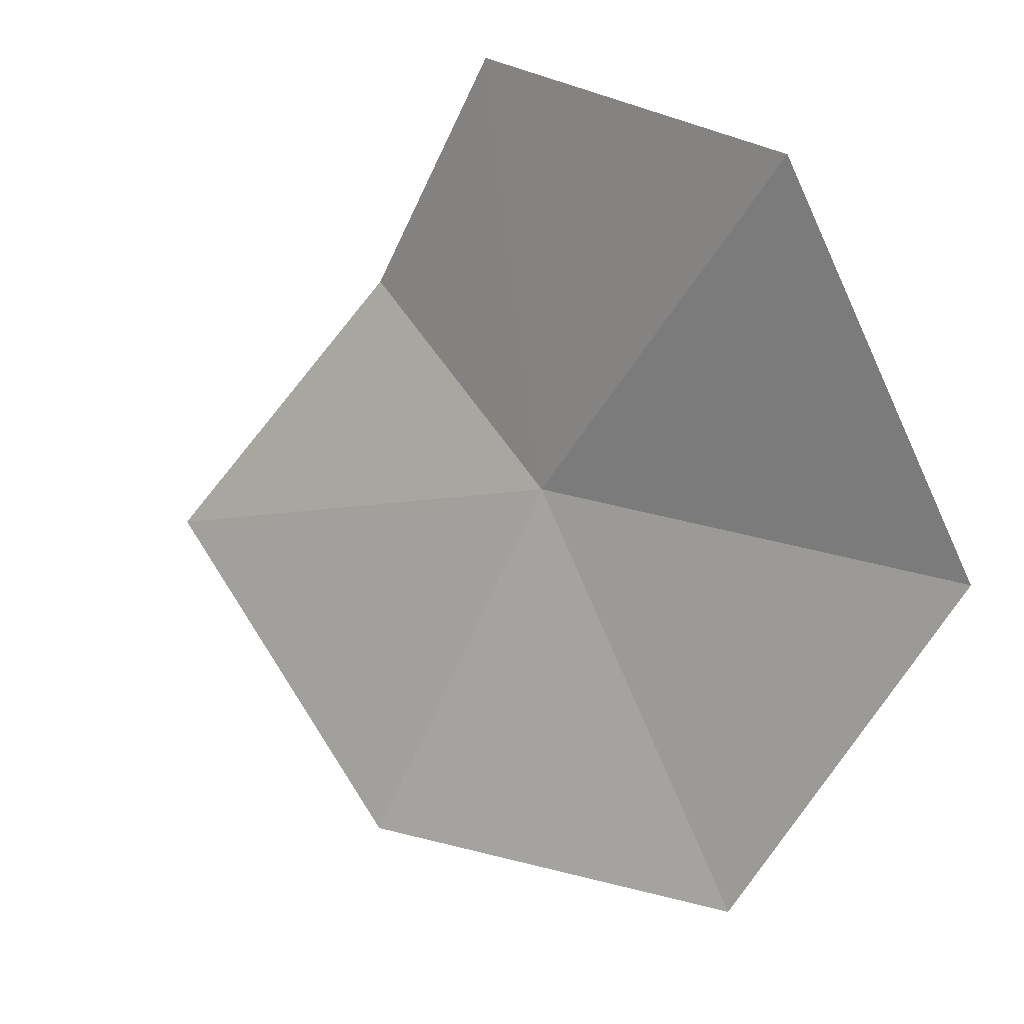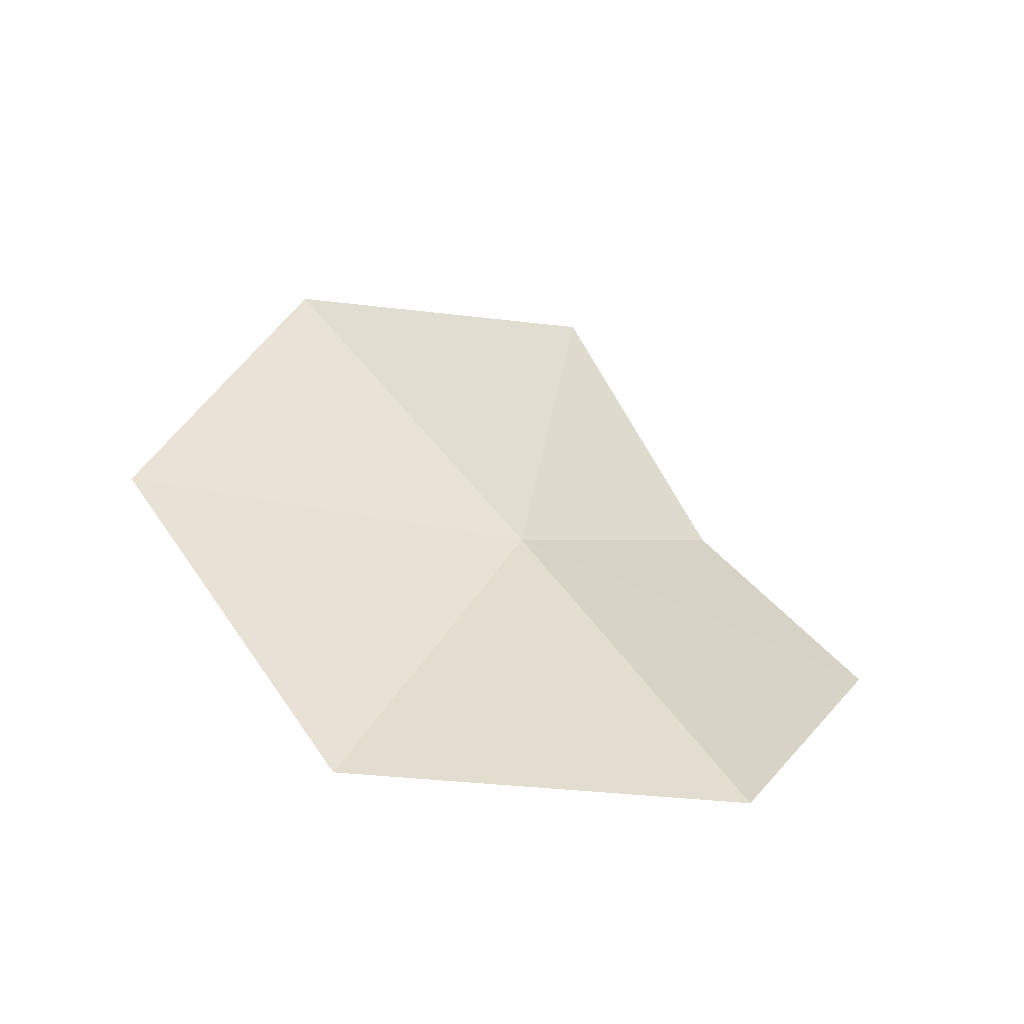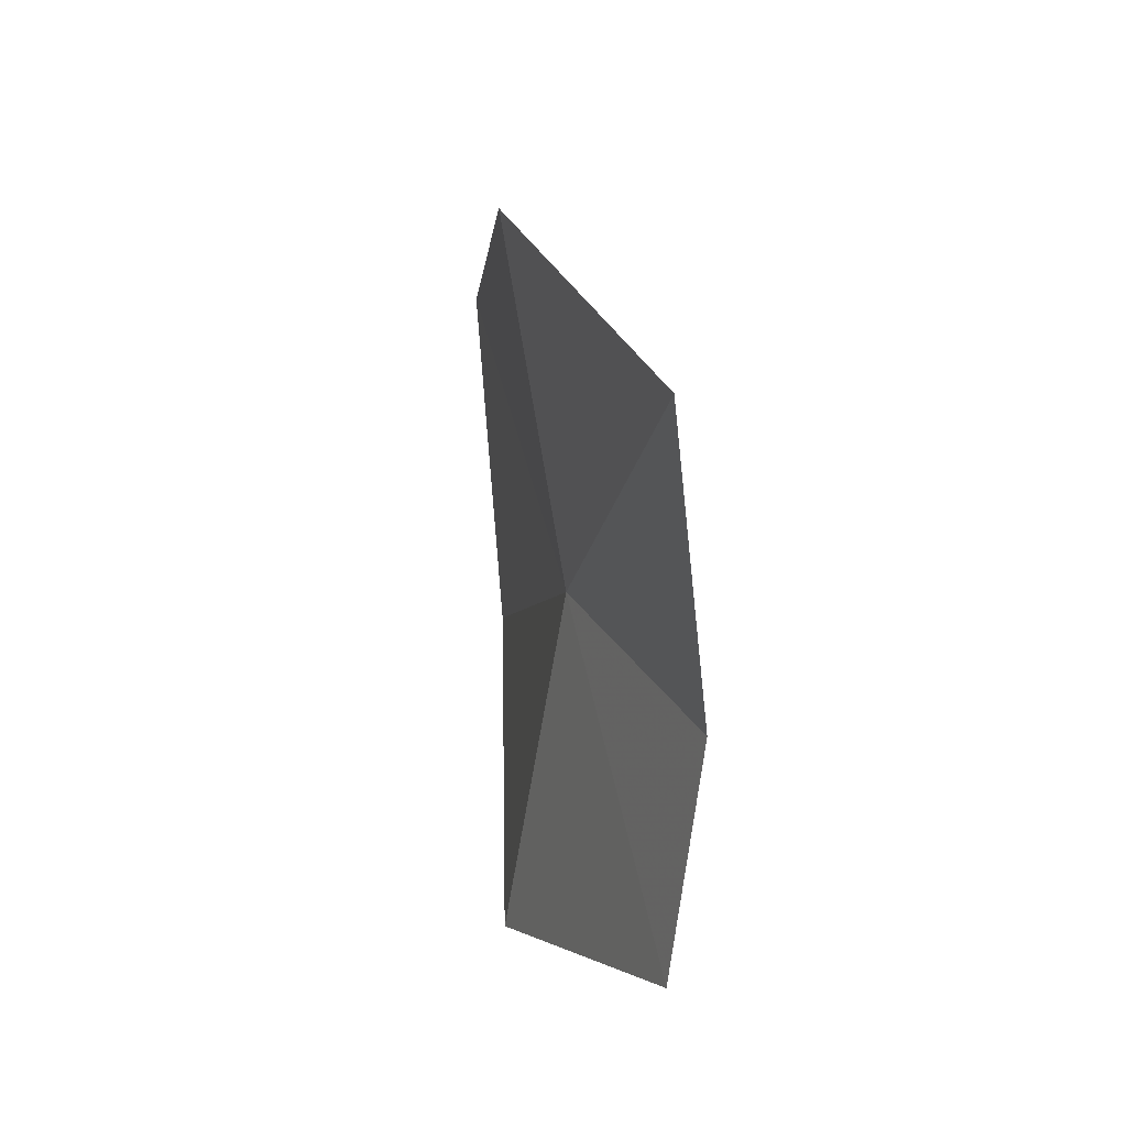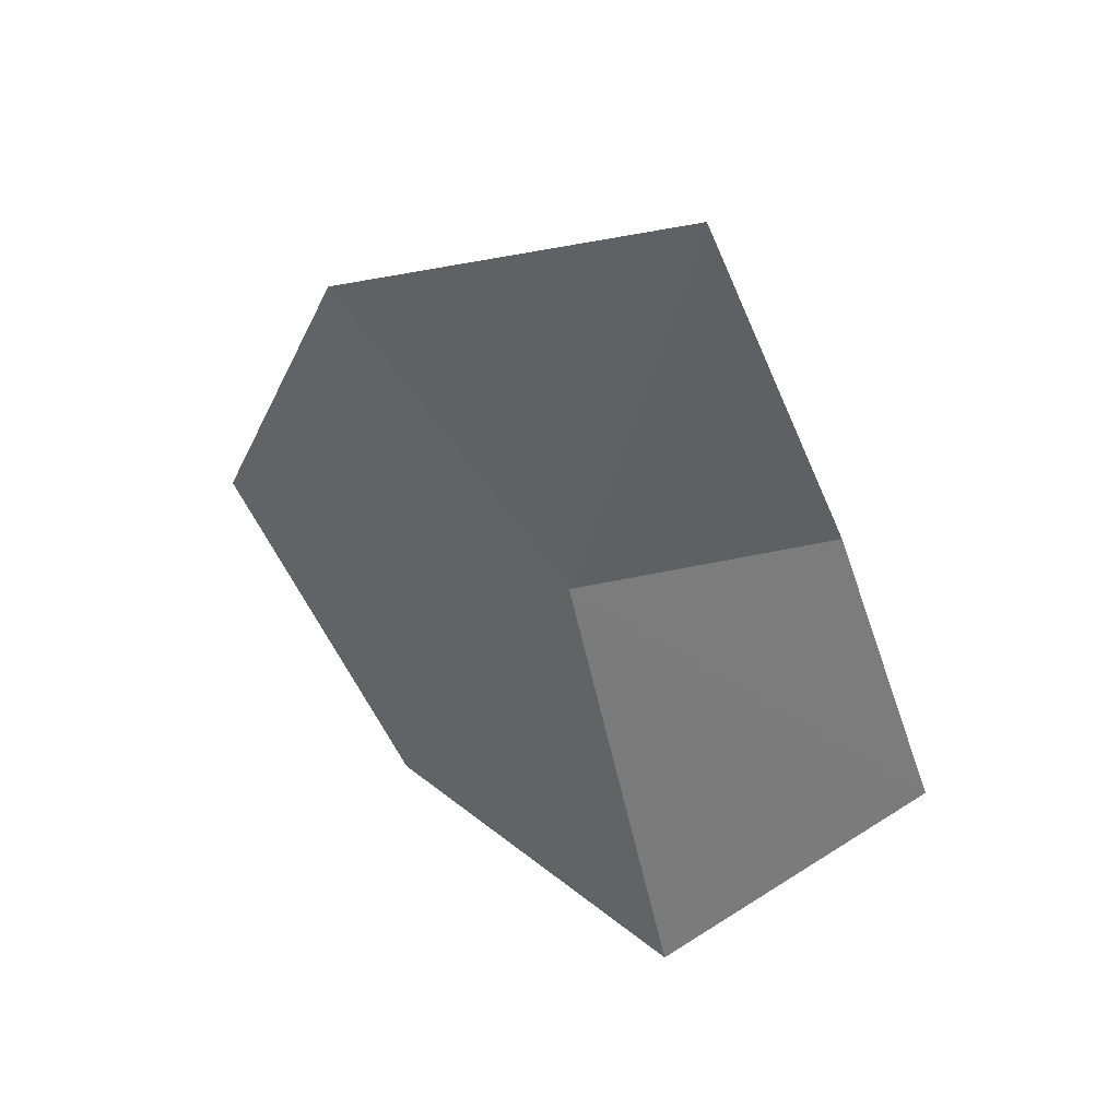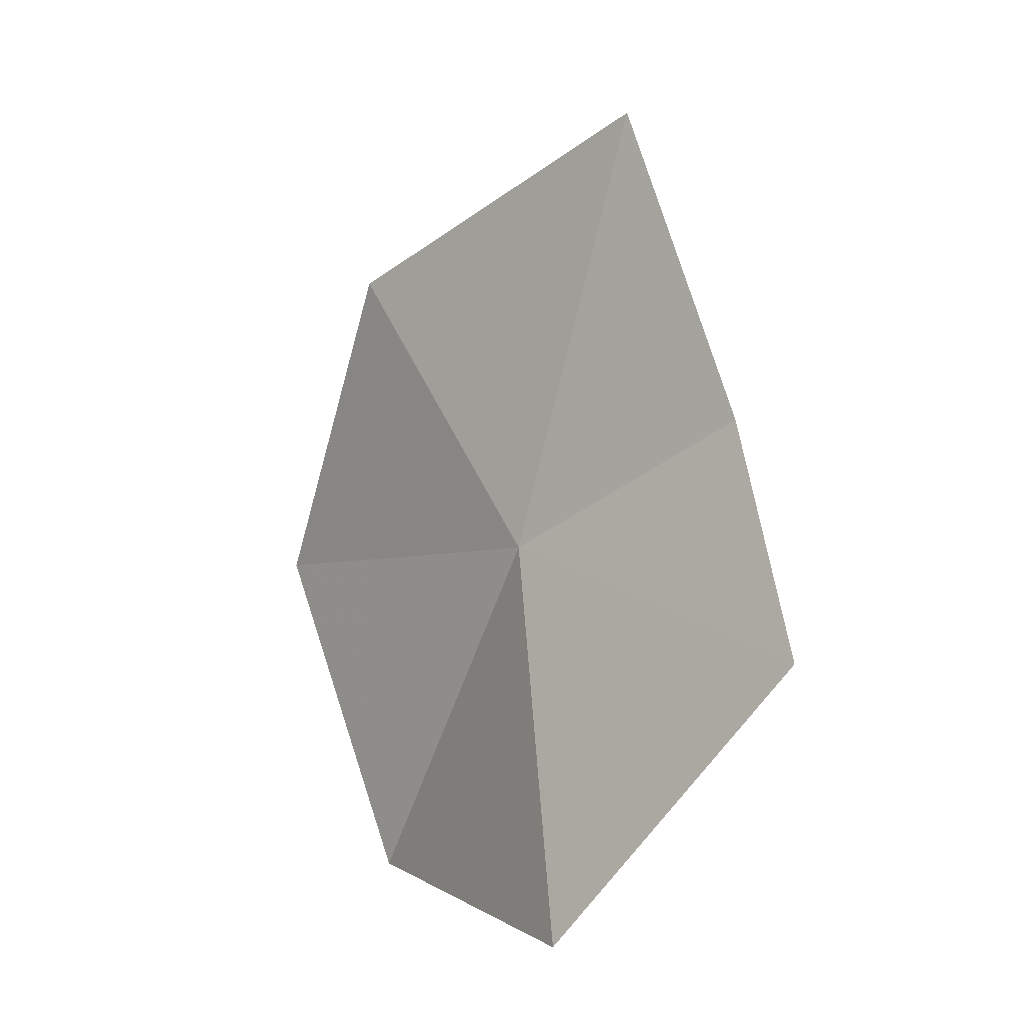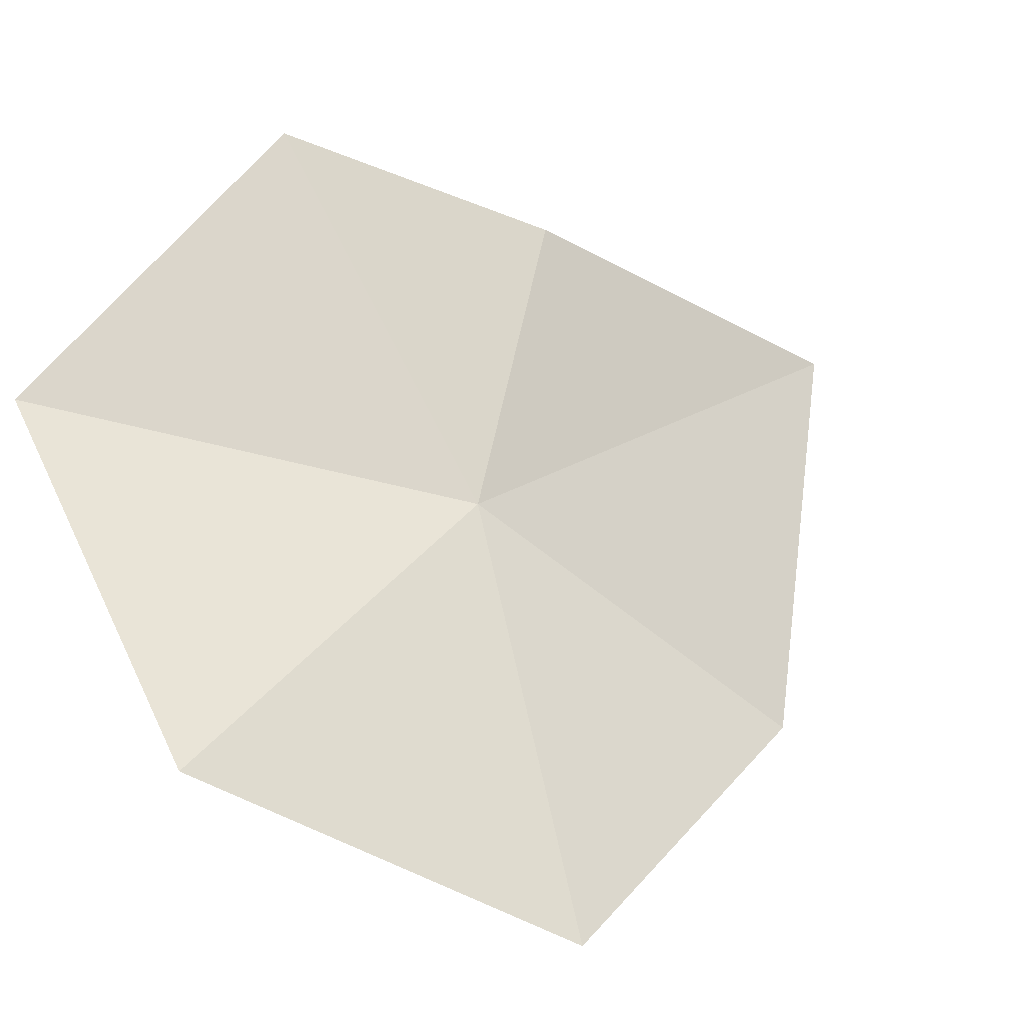
<metadata>
{"format":"obj","ext":"obj","renderer":"f3d","projection":"perspective","resolution":1024,"background":"white","views":[{"elev":-29.1,"azim":-54.7,"up":"+Z"},{"elev":-44.3,"azim":-140.7,"up":"+Y"},{"elev":59.6,"azim":-43.1,"up":"+Y"},{"elev":47.3,"azim":-89.5,"up":"+Y"},{"elev":5.9,"azim":-70.1,"up":"+Y"},{"elev":6.1,"azim":48.0,"up":"+Z"}]}
</metadata>
<code>
v 0.5291 1.361 0.6807
v 0.533 1.548 0.7278
v 0.502 1.421 0.7838
v 0.6124 1.337 0.5329
v 0.5809 1.476 0.5876
v 0.5581 1.205 0.6056
v 0.4527 1.209 0.7228
v 0.4502 1.331 0.8206
f 1 2 3
f 1 4 5
f 1 6 4
f 1 8 7
f 1 7 6
f 1 5 2
f 1 3 8

</code>
